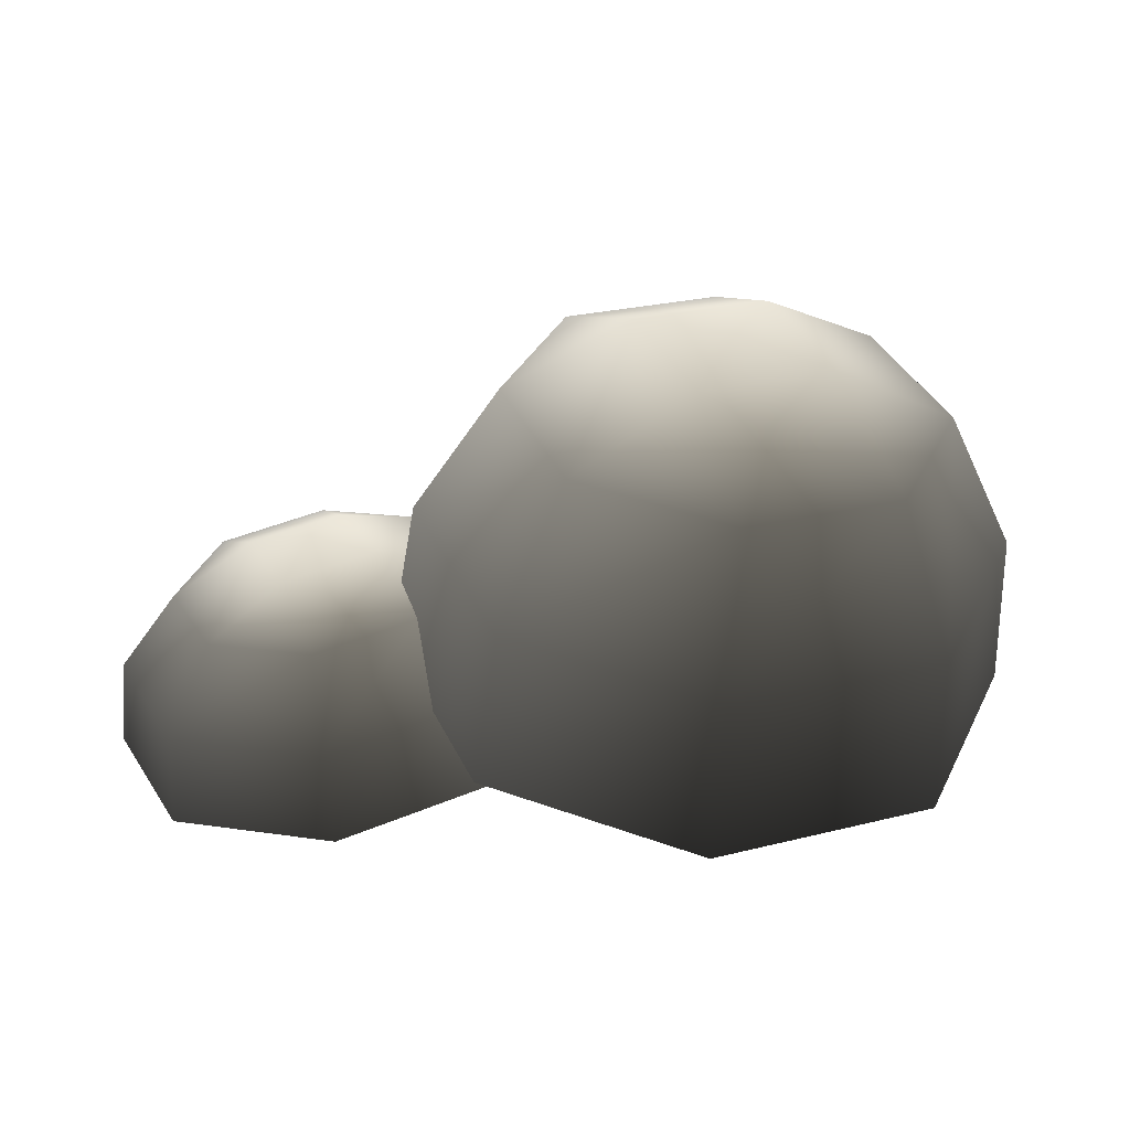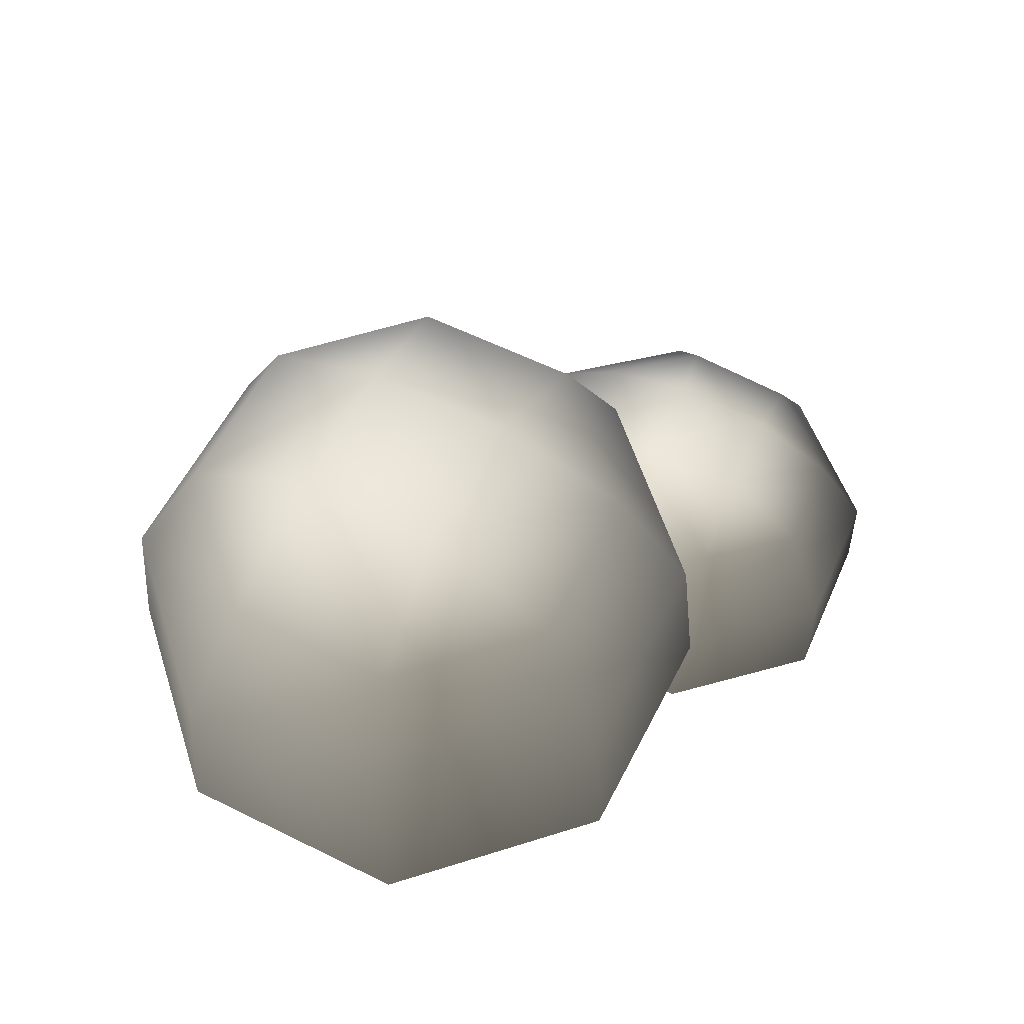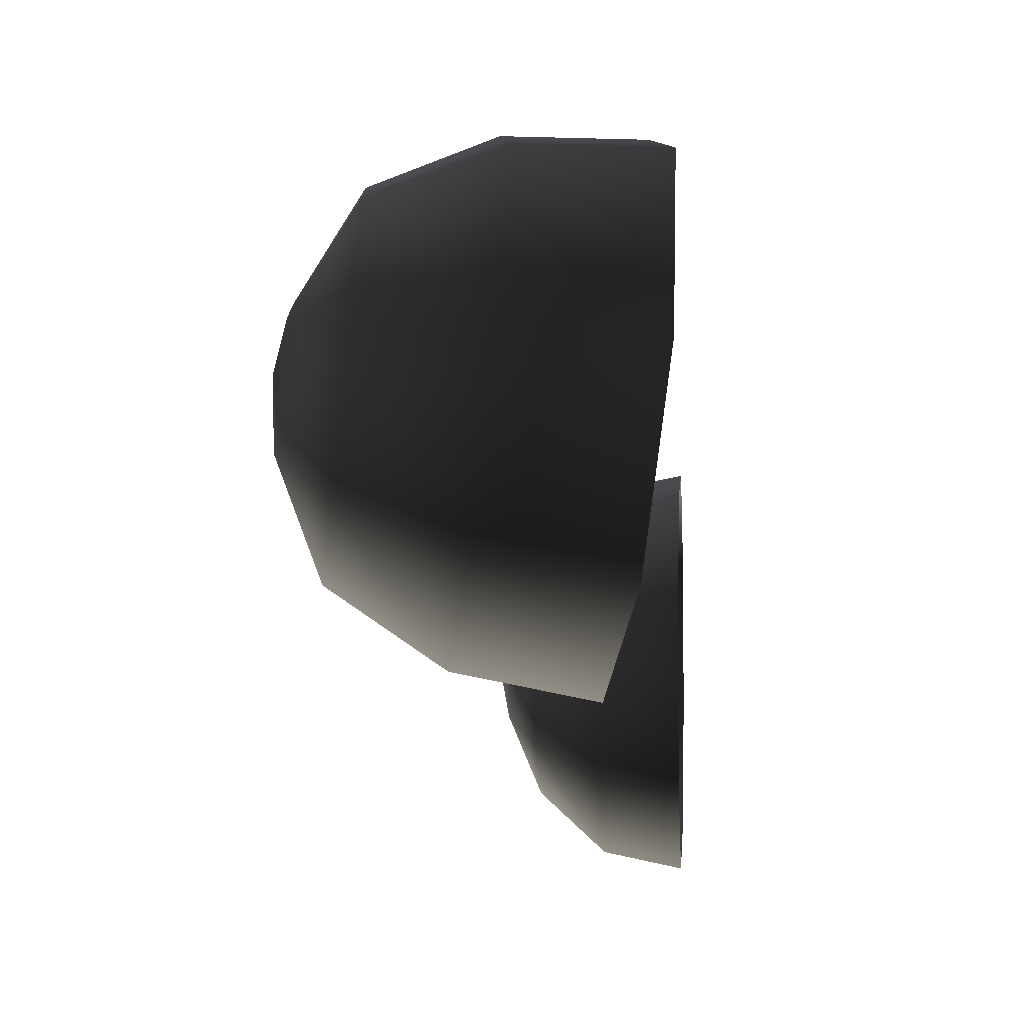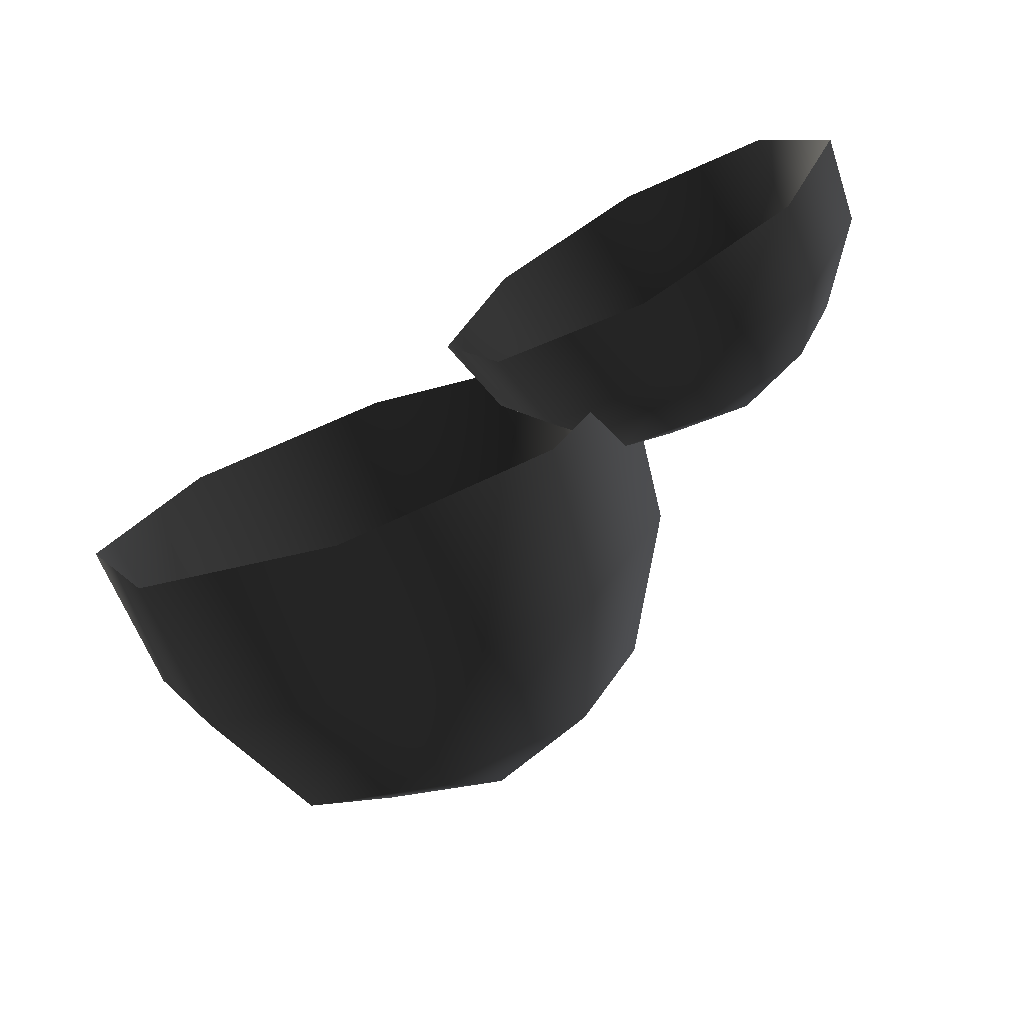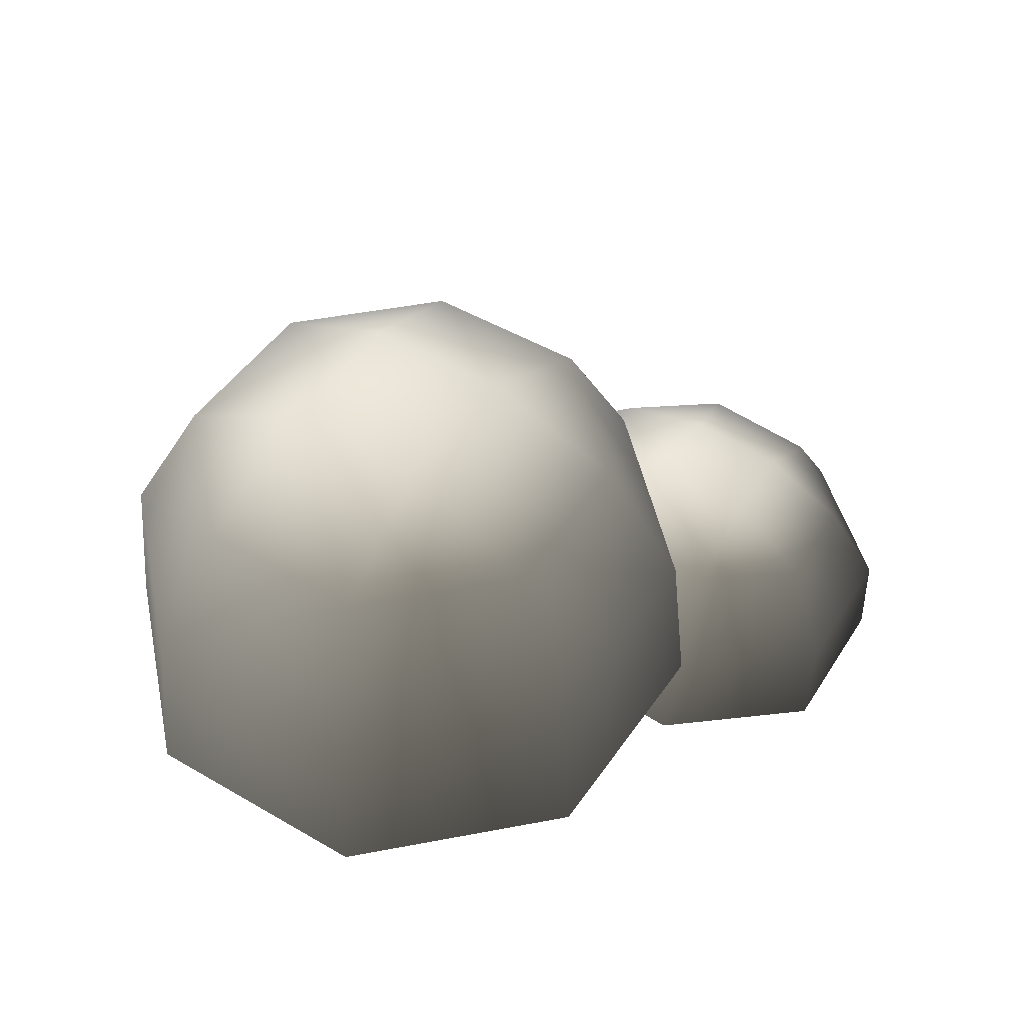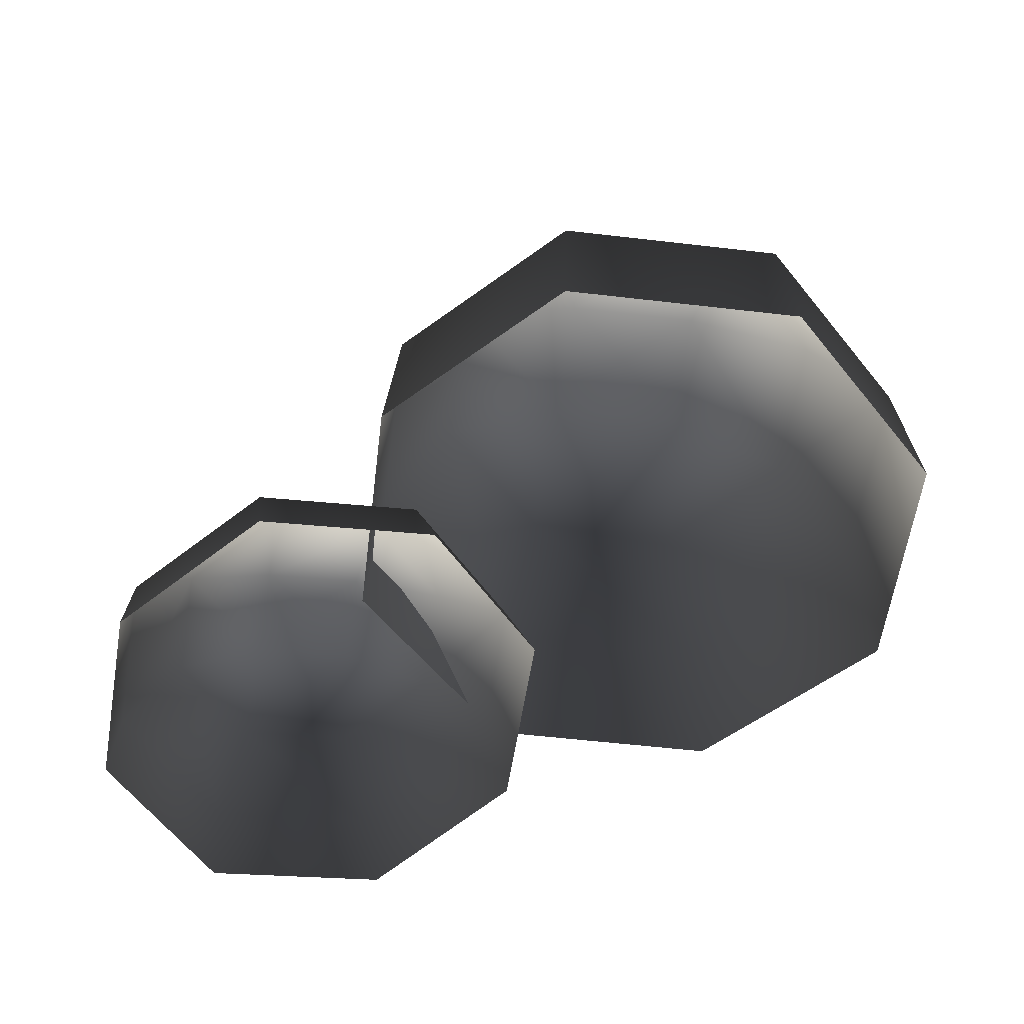
<metadata>
{"format":"obj","ext":"obj","renderer":"f3d","projection":"perspective","resolution":1024,"background":"white","views":[{"elev":-55.9,"azim":175.9,"up":"+Z"},{"elev":58.6,"azim":-40.5,"up":"+Y"},{"elev":-56.0,"azim":-97.3,"up":"+Z"},{"elev":-74.4,"azim":19.1,"up":"+Z"},{"elev":48.6,"azim":-34.5,"up":"+Y"},{"elev":-55.7,"azim":-164.5,"up":"+Y"}]}
</metadata>
<code>
v -0.5664 6.13 -1.259
v -1.729 6.13 -0.7768
v -0.5664 5.082 -1.836
v -2.138 5.082 -1.185
v -2.211 6.13 0.3861
v -2.788 5.082 0.3861
v -1.729 6.13 1.549
v -2.138 5.082 1.957
v -0.5664 6.13 2.031
v -0.5664 5.082 2.608
v 0.5965 6.13 1.549
v 1.005 5.082 1.957
v 1.078 6.13 0.3861
v 1.656 5.082 0.3861
v 0.5965 6.13 -0.7768
v 1.005 5.082 -1.185
v -0.5664 3.849 -1.958
v -2.224 3.849 -1.272
v -2.911 3.849 0.3861
v -2.224 3.849 2.044
v -0.5664 3.849 2.73
v 1.091 3.849 2.044
v 1.778 3.849 0.3861
v 1.091 3.849 -1.272
v 0.1355 6.61 0.6768
v -0.8571 6.61 1.088
v -0.5664 6.703 0.3861
v -1.268 6.61 0.09536
v -0.2756 6.61 -0.3158
v 2.332 4.214 -0.3507
v 1.564 4.327 0.02711
v 2.206 3.702 -0.9014
v 1.09 3.866 -0.3524
v 1.278 4.318 0.8411
v 0.6736 3.852 0.8303
v 1.64 4.192 1.614
v 1.2 3.67 1.954
v 2.439 4.024 1.894
v 2.361 3.426 2.36
v 3.207 3.911 1.516
v 3.476 3.262 1.811
v 3.493 3.92 0.7022
v 3.893 3.275 0.6285
v 3.131 4.046 -0.0711
v 3.367 3.458 -0.4951
v 2.079 3.061 -1.085
v 0.8719 3.238 -0.4912
v 0.4209 3.224 0.789
v 0.9905 3.026 2.005
v 2.247 2.762 2.445
v 3.454 2.585 1.851
v 3.906 2.599 0.5705
v 3.336 2.796 -0.6456
v 2.918 4.292 0.9613
v 2.263 4.388 1.284
v 2.456 4.501 0.8007
v 1.954 4.495 0.6237
v 2.609 4.399 0.3012
g Tree3_(10)_1333_310
f 1 3 2
f 2 3 4
f 2 4 5
f 5 4 6
f 5 6 7
f 7 6 8
f 7 8 9
f 9 8 10
f 9 10 11
f 11 10 12
f 11 12 13
f 13 12 14
f 13 14 15
f 15 14 16
f 15 16 1
f 1 16 3
f 3 17 4
f 4 17 18
f 4 18 6
f 6 18 19
f 6 19 8
f 8 19 20
f 8 20 10
f 10 20 21
f 10 21 12
f 12 21 22
f 12 22 14
f 14 22 23
f 14 23 16
f 16 23 24
f 16 24 3
f 3 24 17
f 11 13 25
f 13 15 25
f 26 11 25
f 26 25 27
f 28 26 27
f 29 28 27
f 25 29 27
f 29 2 28
f 1 2 29
f 15 1 29
f 25 15 29
f 2 5 28
f 5 7 28
f 28 7 26
f 7 9 26
f 9 11 26
f 30 32 31
f 31 32 33
f 31 33 34
f 34 33 35
f 34 35 36
f 36 35 37
f 36 37 38
f 38 37 39
f 38 39 40
f 40 39 41
f 40 41 42
f 42 41 43
f 42 43 44
f 44 43 45
f 44 45 30
f 30 45 32
f 32 46 33
f 33 46 47
f 33 47 35
f 35 47 48
f 35 48 37
f 37 48 49
f 37 49 39
f 39 49 50
f 39 50 41
f 41 50 51
f 41 51 43
f 43 51 52
f 43 52 45
f 45 52 53
f 45 53 32
f 32 53 46
f 40 42 54
f 42 44 54
f 55 40 54
f 55 54 56
f 57 55 56
f 58 57 56
f 54 58 56
f 58 31 57
f 30 31 58
f 44 30 58
f 54 44 58
f 31 34 57
f 34 36 57
f 57 36 55
f 36 38 55
f 38 40 55

</code>
